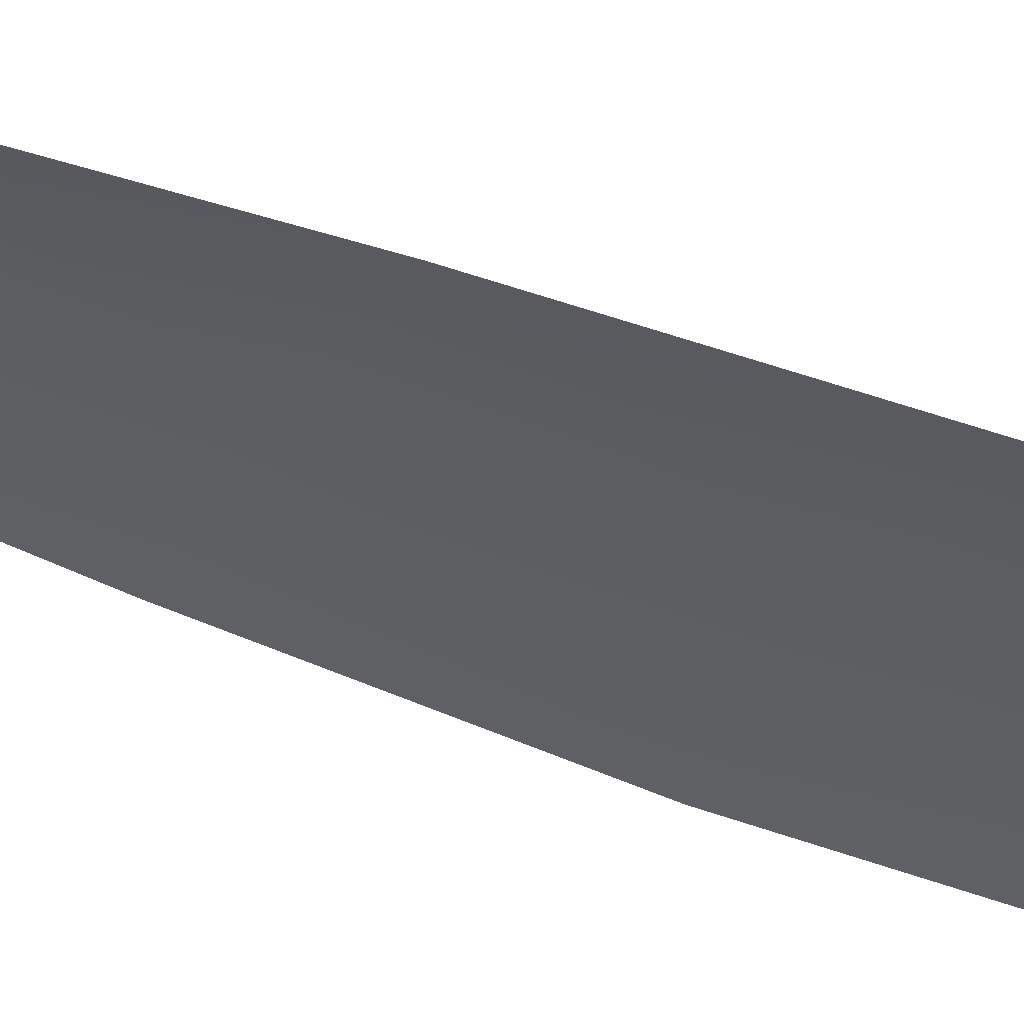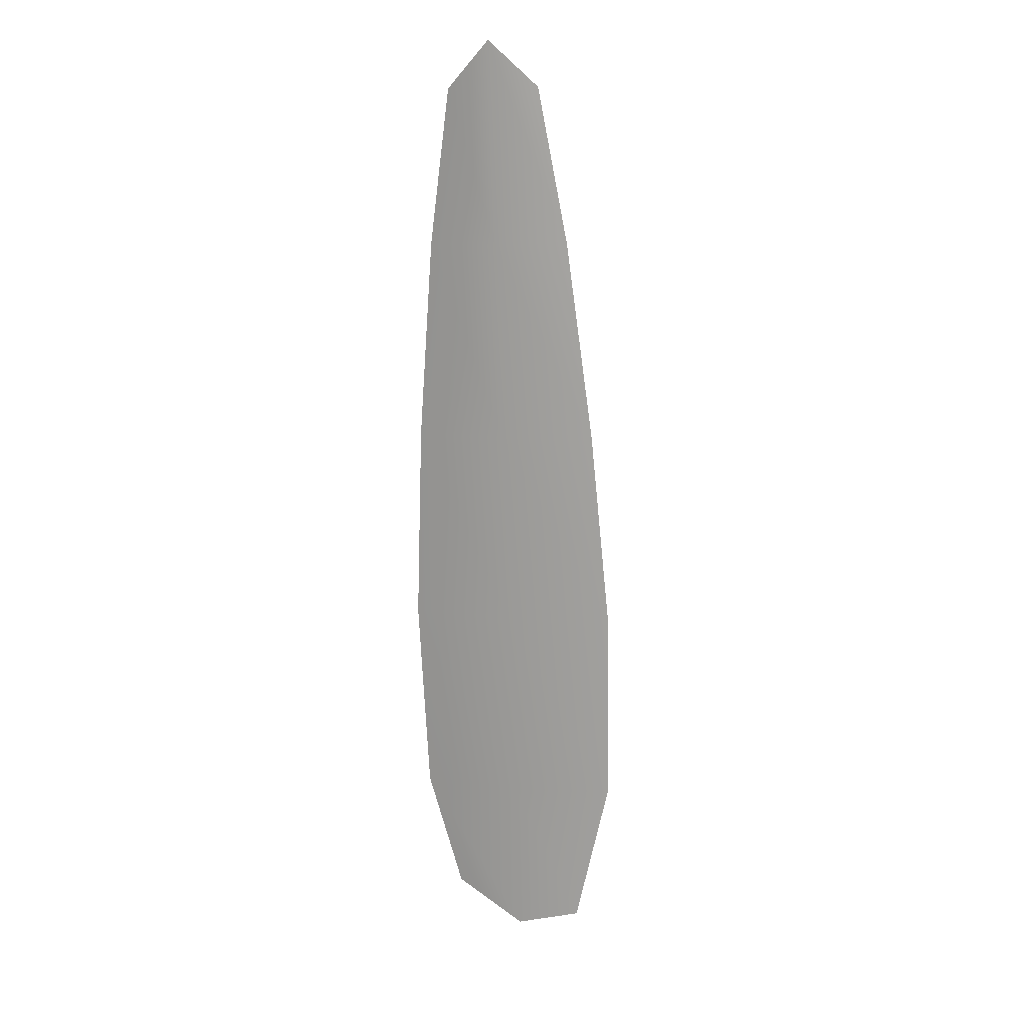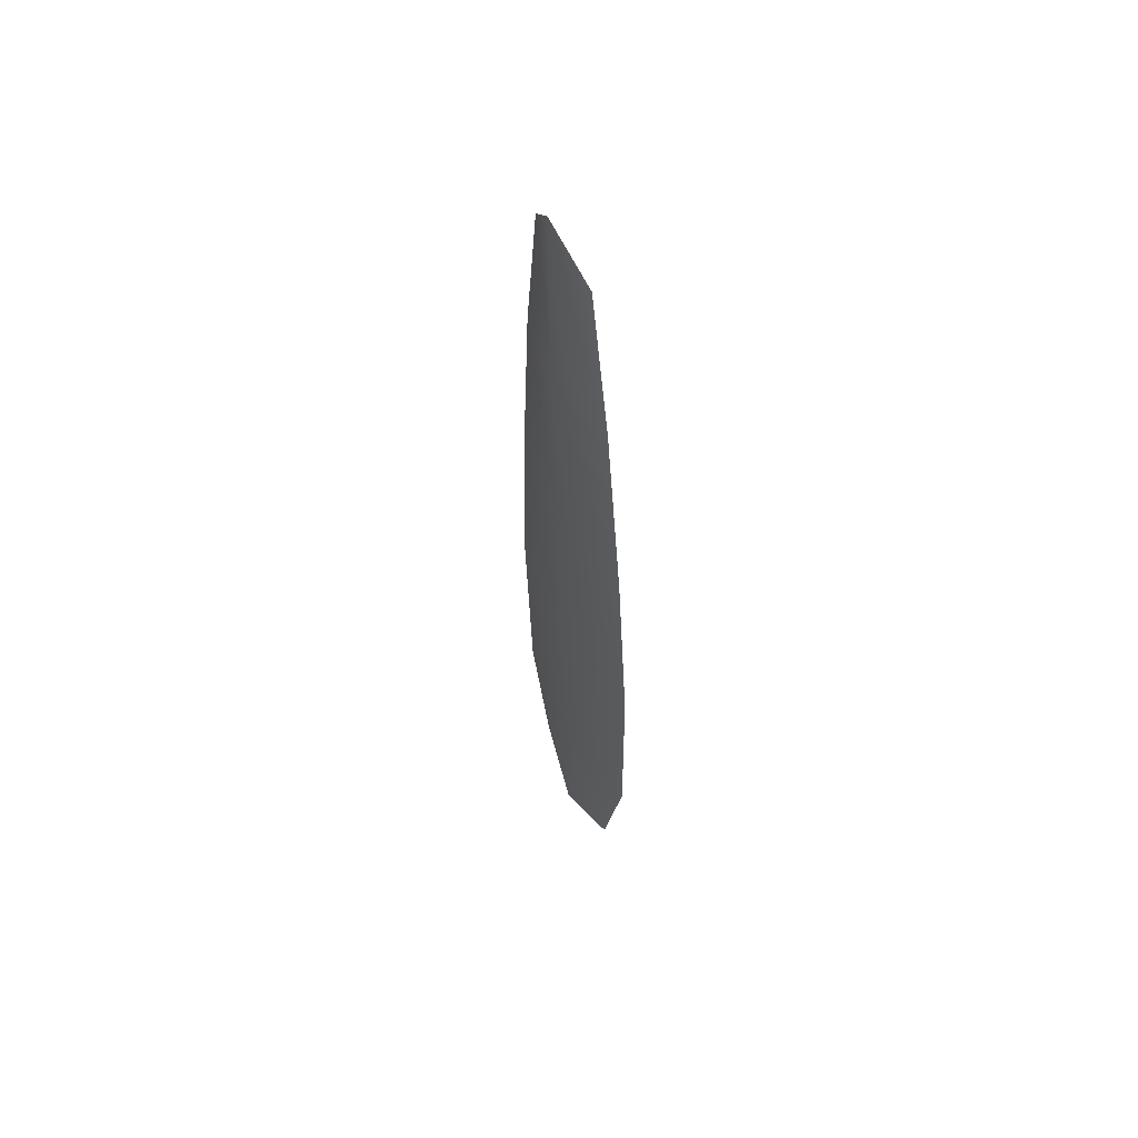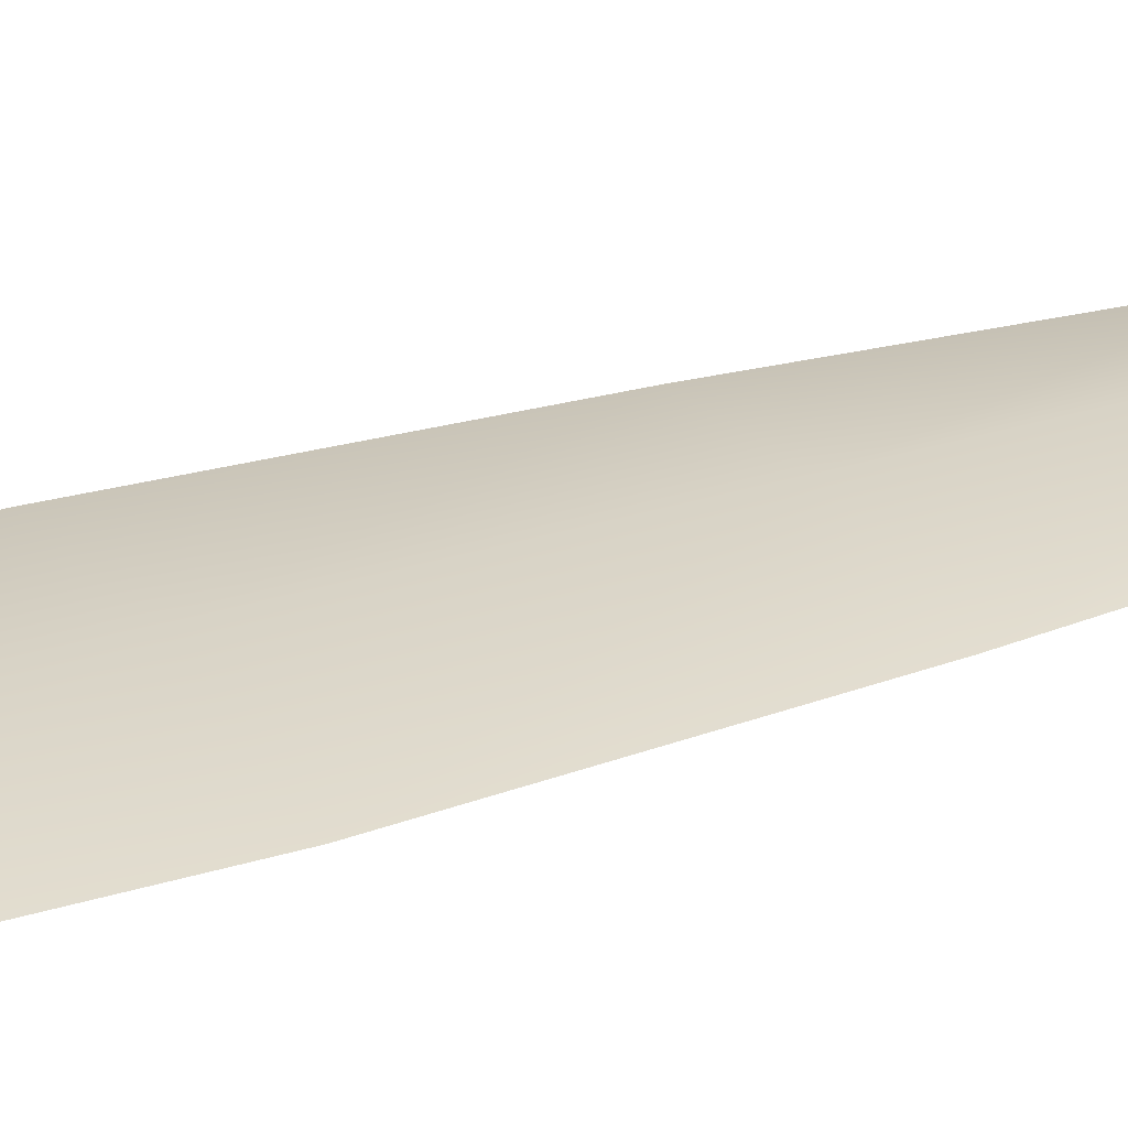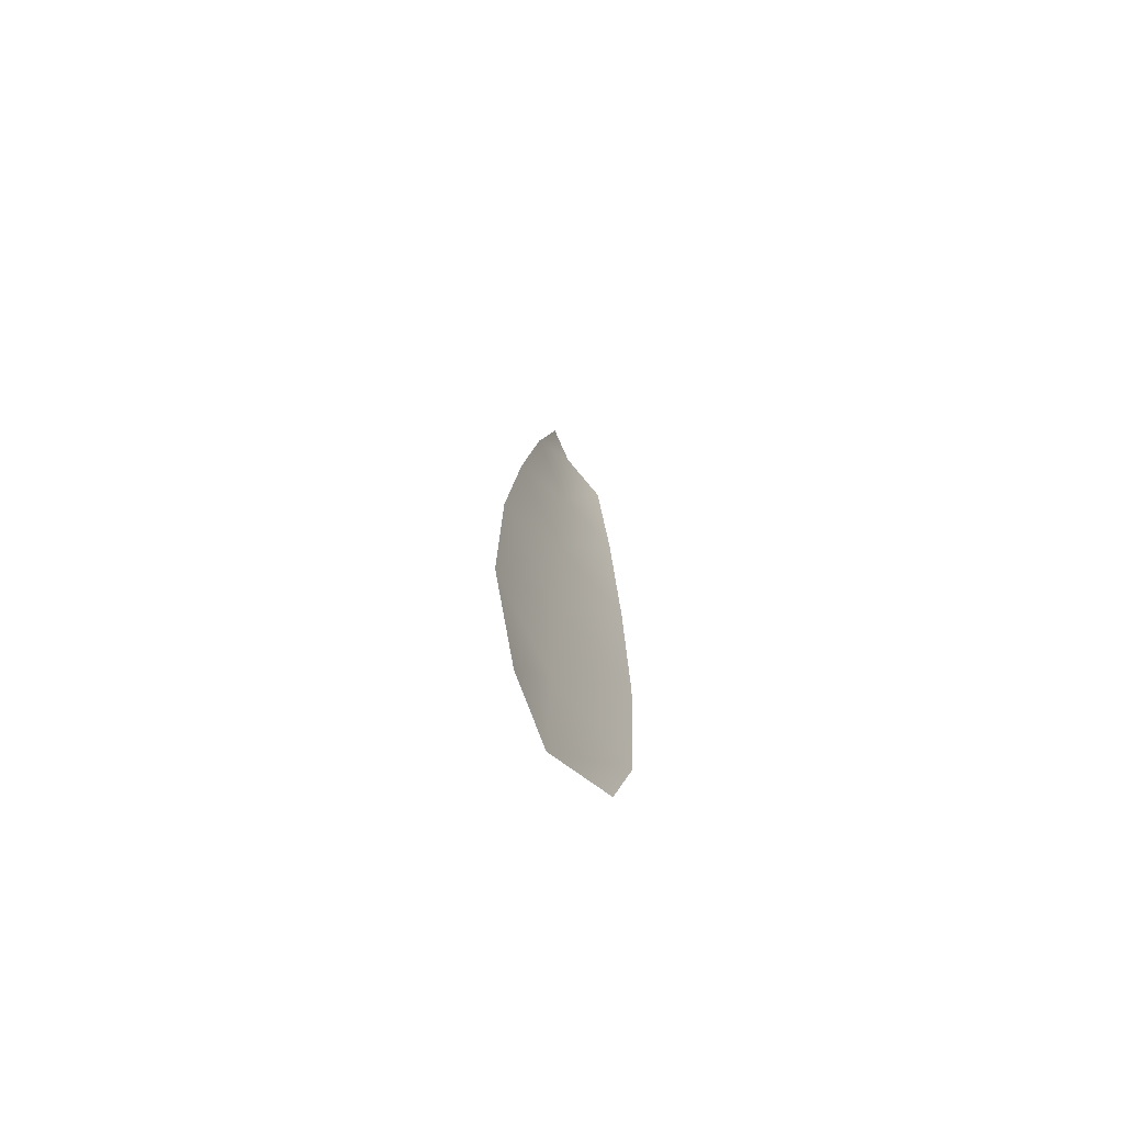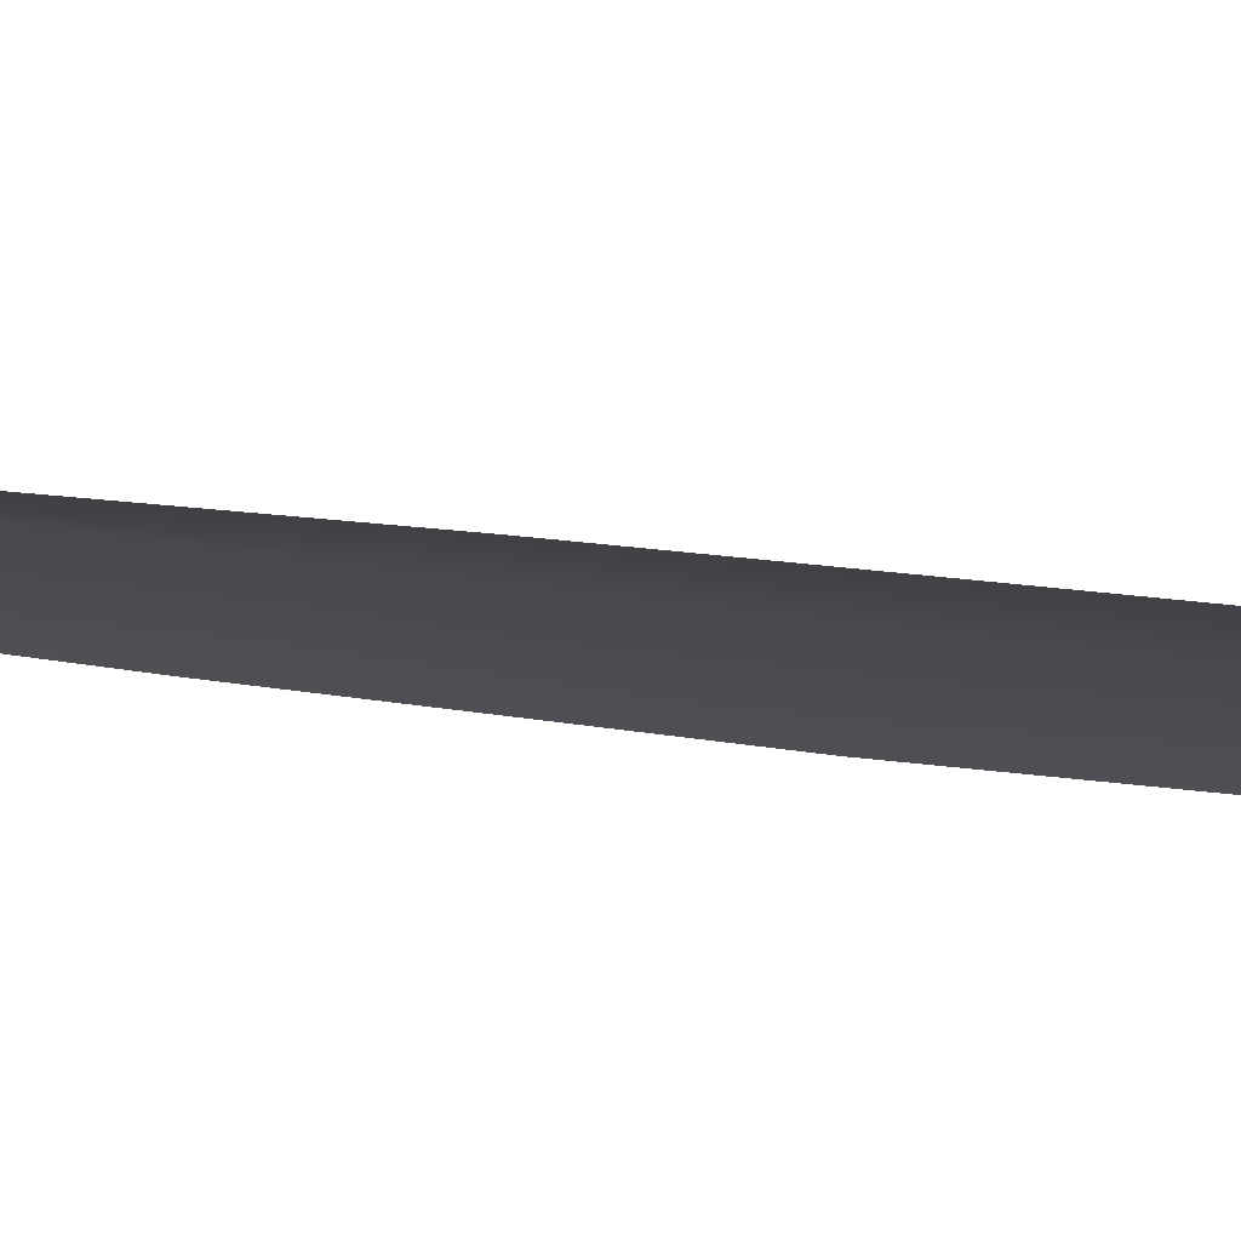
<metadata>
{"format":"obj","ext":"obj","renderer":"f3d","projection":"perspective","resolution":1024,"background":"white","views":[{"elev":-37.9,"azim":-117.0,"up":"+Z"},{"elev":17.5,"azim":13.5,"up":"+Y"},{"elev":58.9,"azim":61.7,"up":"+Y"},{"elev":27.9,"azim":65.3,"up":"+Z"},{"elev":-72.7,"azim":123.2,"up":"+Y"},{"elev":-12.2,"azim":-115.5,"up":"+Z"}]}
</metadata>
<code>
o feather_flight_secondary_005
v 0.04573 0.07261 0.02187
v 0.04329 0.07252 0.02187
v 0.04703 0.04839 0.02187
v 0.04346 0.04909 0.02187
v 0.04447 0.0738 0.0222
v 0.04537 0.04808 0.02221
v 0.04654 0.06853 0.02187
v 0.04729 0.0632 0.02187
v 0.04783 0.05788 0.02187
v 0.04792 0.05253 0.02187
v 0.04251 0.05234 0.02187
v 0.04223 0.05768 0.02187
v 0.0424 0.06303 0.02187
v 0.04277 0.06839 0.02187
v 0.04466 0.06846 0.0222
v 0.04484 0.06312 0.02221
v 0.04503 0.05778 0.02221
v 0.04522 0.05244 0.02221
f 18 10 3 6
f 11 18 6 4
f 5 1 7 15
f 15 7 8 16
f 16 8 9 17
f 17 9 10 18
f 2 5 15 14
f 14 15 16 13
f 13 16 17 12
f 12 17 18 11

</code>
